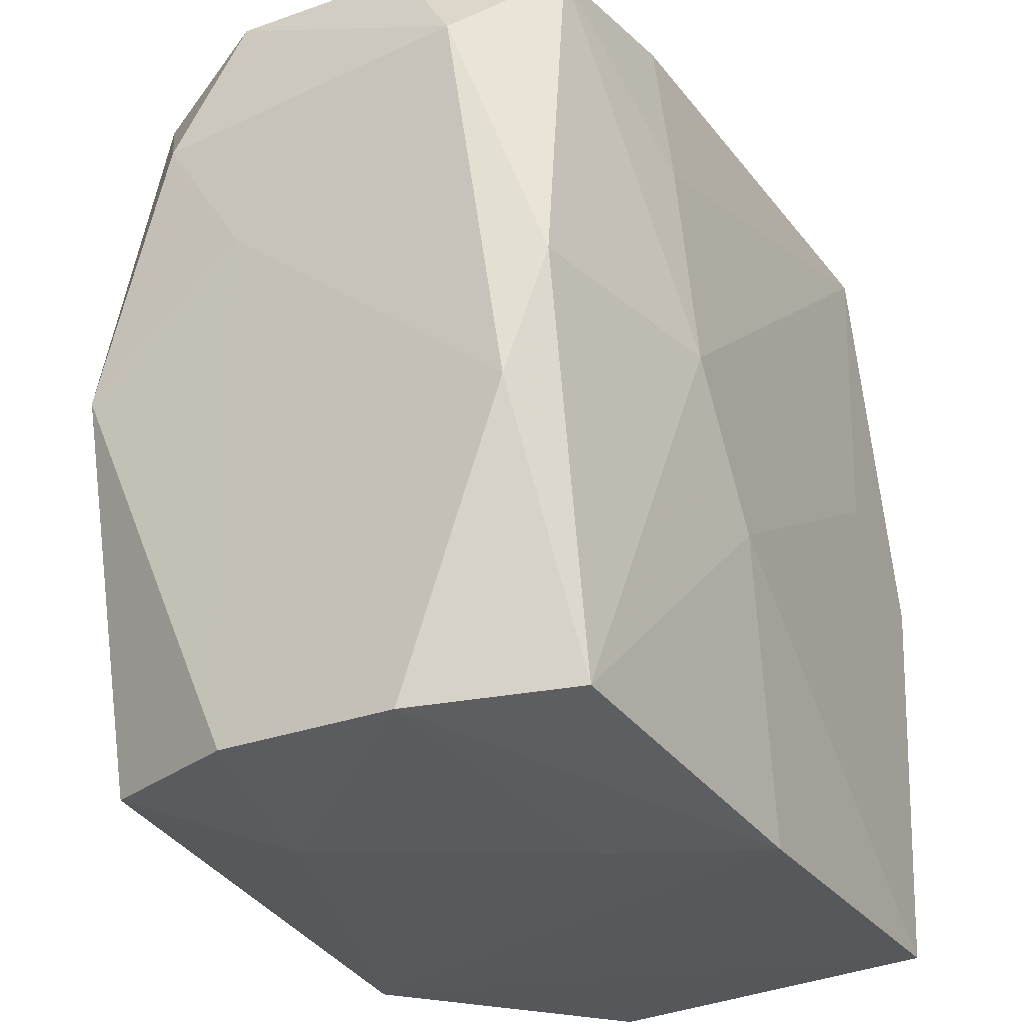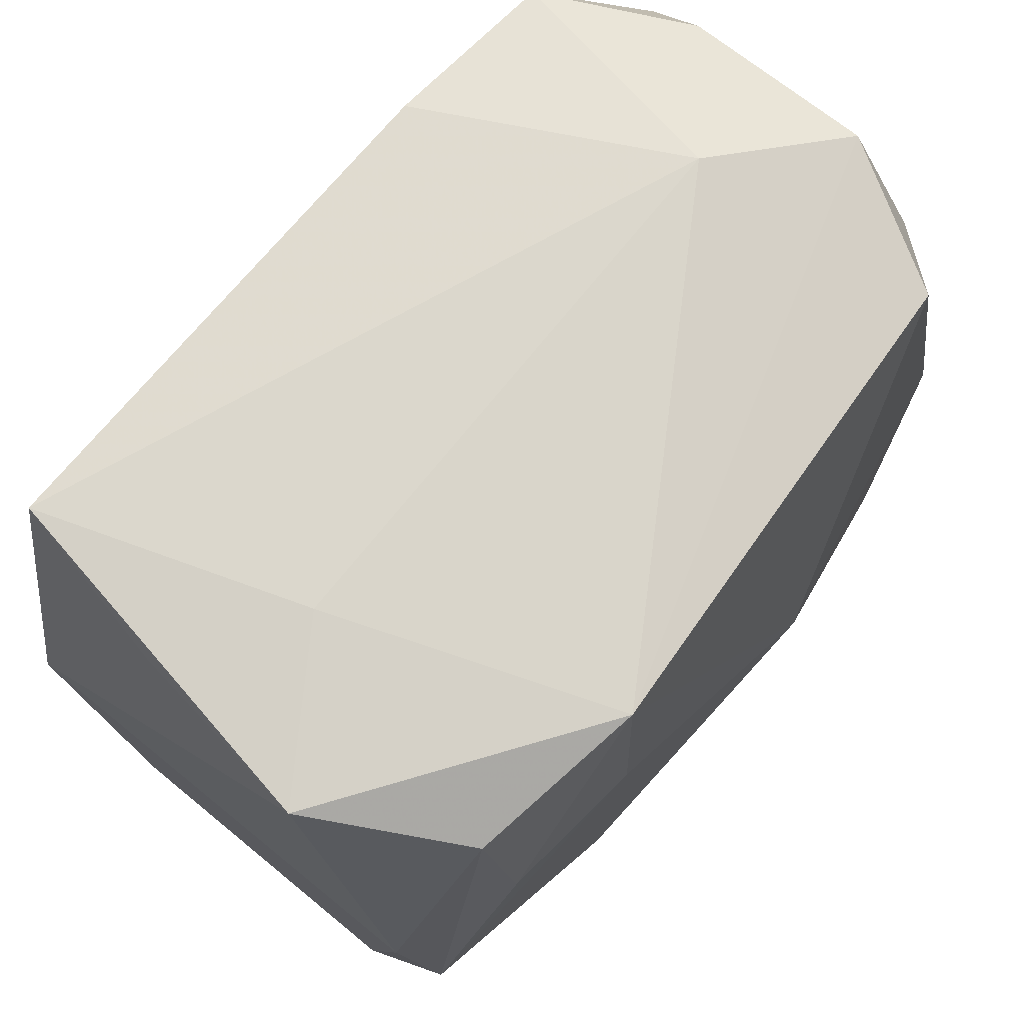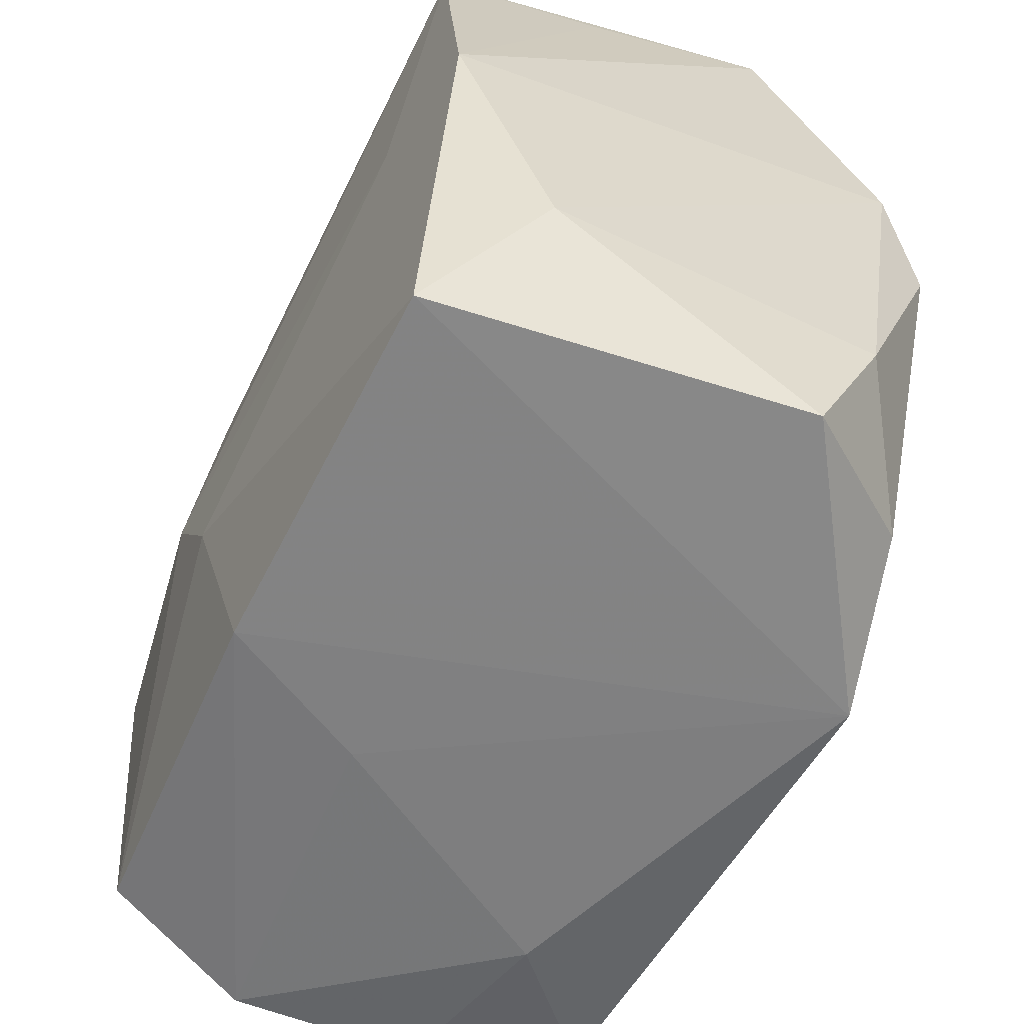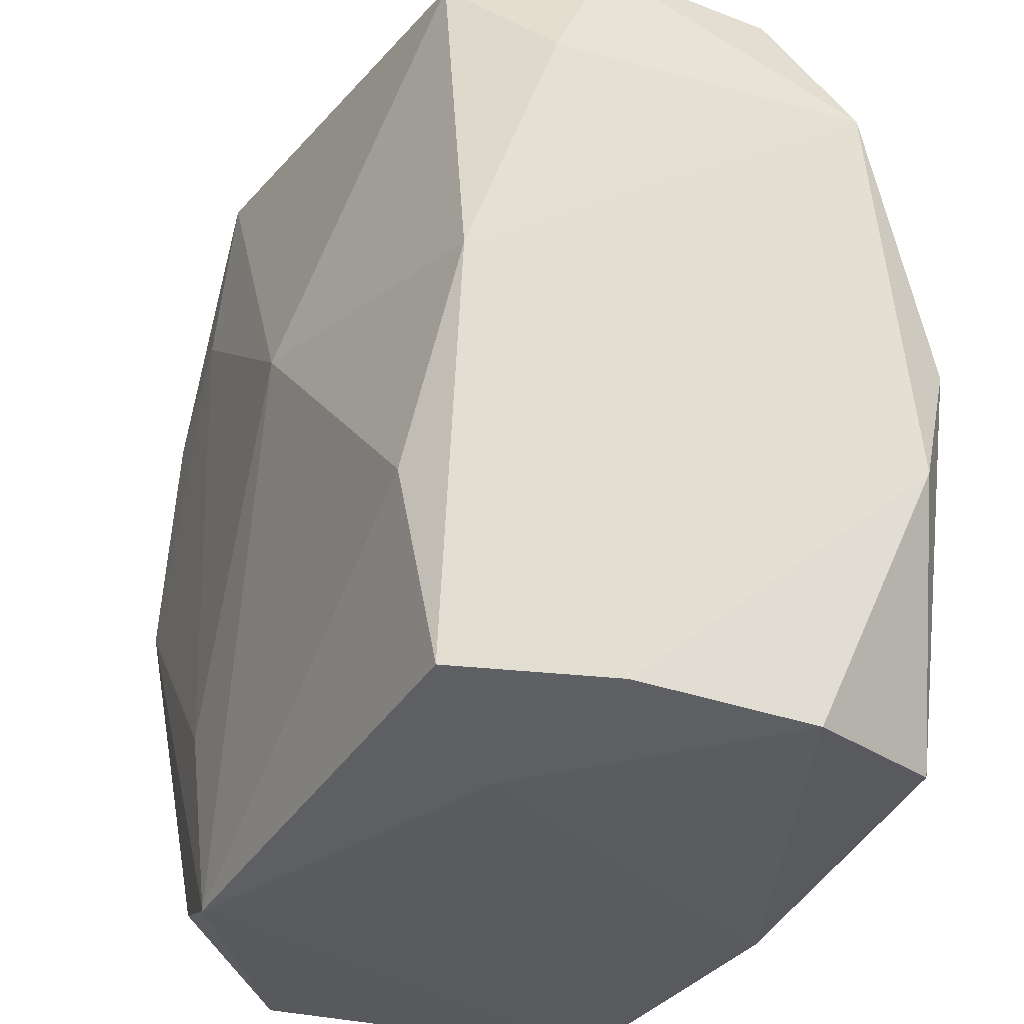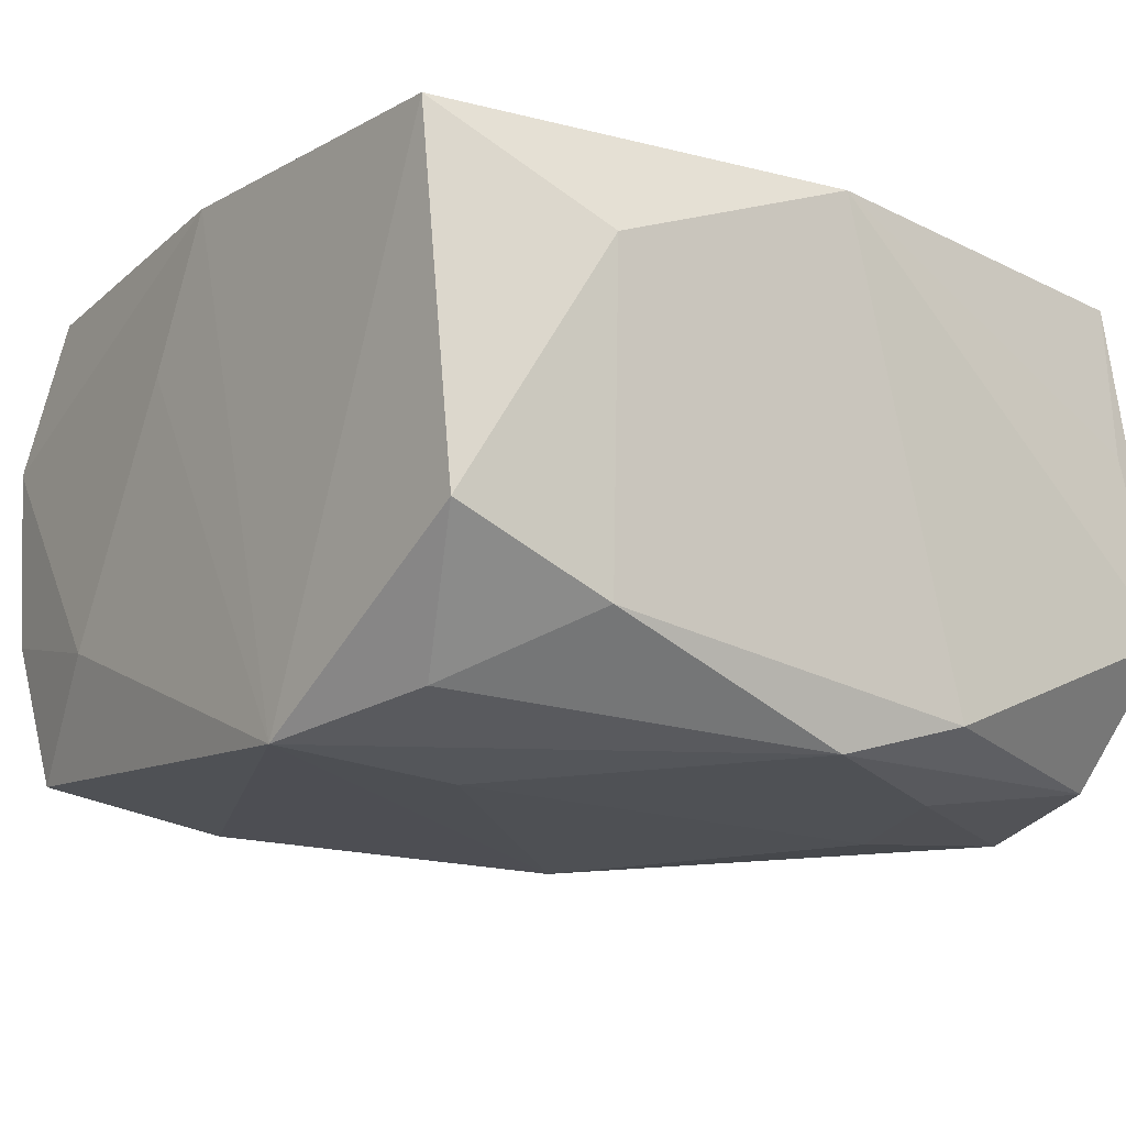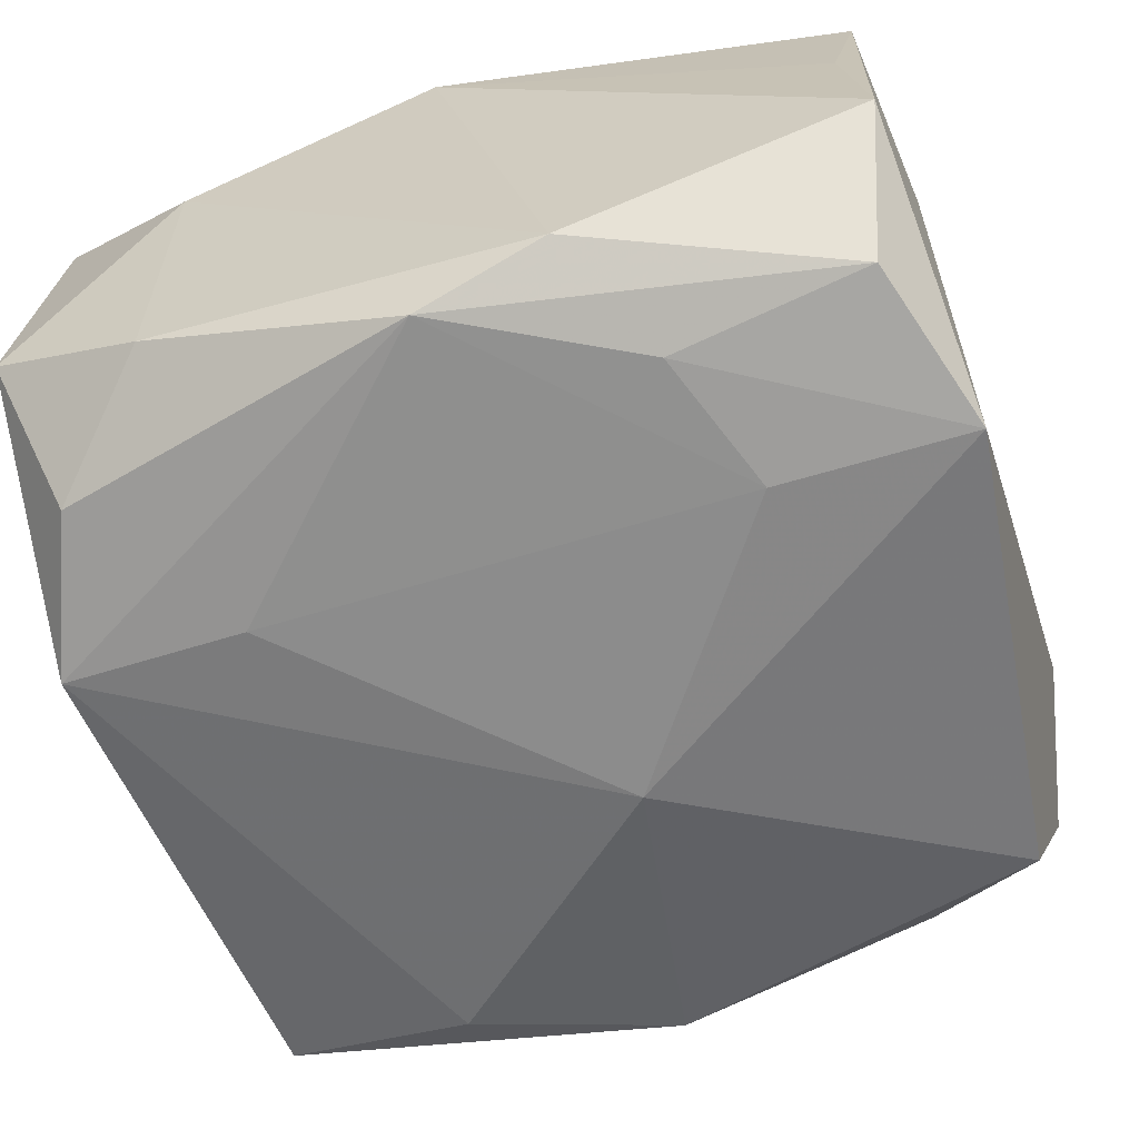
<metadata>
{"format":"obj","ext":"obj","renderer":"f3d","projection":"perspective","resolution":1024,"background":"white","views":[{"elev":-29.9,"azim":-60.3,"up":"+Y"},{"elev":74.3,"azim":129.8,"up":"+Y"},{"elev":-59.4,"azim":64.4,"up":"+Y"},{"elev":-32.7,"azim":-115.4,"up":"+Y"},{"elev":-13.7,"azim":53.7,"up":"+Z"},{"elev":-60.3,"azim":108.5,"up":"+Z"}]}
</metadata>
<code>
v -0.02835 0.007189 -0.0045
v 0.02396 -0.02751 0.01722
v 0.01047 -0.02826 -0.0171
v -0.02642 -0.02716 0.006792
v 0.02777 0.008513 -0.01473
v 0.02777 0.0003471 0.01687
v 0.01018 0.02862 -0.01834
v 0.02509 0.0261 0.005294
v 0.02655 -7.537e-05 -0.01708
v 0.01098 0.01591 -0.01928
v 0.0275 -0.01715 -0.01075
v 0.02769 -0.01684 0.01043
v -0.02653 0.02594 0.006036
v -0.02205 0.02516 0.01565
v -0.01205 -5.585e-05 0.01954
v -0.006271 0.003025 -0.02045
v -0.01857 0.02866 -0.0001184
v -0.02603 -0.02675 -0.005353
v -0.02149 -0.01365 -0.01759
v 0.01098 -0.01595 -0.01832
v -0.02827 -0.008798 0.01466
v 0.0002137 -0.02815 0.01777
v 0.01702 0.02857 -0.0005657
v -0.02695 0.02606 -0.006065
v 0.01798 0.004395 0.01762
v -0.02721 -0.0002508 0.0171
v 0.02692 -0.02728 -0.006265
v -0.02206 -0.02624 0.01669
v 0.02006 0.01266 -0.01812
v -0.02917 0.01746 0.01116
v 0.02039 -0.02427 -0.01489
v -0.01059 0.0266 0.0163
v -0.01135 0.01526 0.01791
v -0.02721 -0.0006516 -0.01615
v -0.02215 -0.02625 -0.01527
v -0.005761 -0.009665 0.01943
v -0.02213 0.02441 -0.01547
v 0.02292 0.0276 0.01625
v -0.02828 0.0165 -0.01041
v -0.004716 -0.02826 0.008182
v -0.01412 -0.02826 -0.007872
v 0.0267 0.02778 -0.007022
v 0.02104 0.02544 -0.01638
f 15 28 36
f 36 28 22
f 22 28 4
f 16 34 37
f 16 10 20
f 18 34 35
f 33 14 15
f 38 33 15
f 16 20 3
f 19 34 16
f 19 35 34
f 16 3 19
f 19 3 35
f 21 4 28
f 18 4 21
f 42 6 5
f 14 33 32
f 33 38 32
f 17 14 32
f 32 38 17
f 25 38 15
f 6 38 25
f 15 36 25
f 9 20 10
f 10 29 9
f 9 3 20
f 39 37 34
f 18 35 41
f 35 3 41
f 41 4 18
f 22 3 2
f 2 36 22
f 6 25 2
f 2 25 36
f 14 30 26
f 30 21 26
f 15 14 26
f 26 21 28
f 26 28 15
f 8 38 6
f 6 42 8
f 8 42 38
f 43 42 5
f 5 9 43
f 43 9 29
f 17 38 23
f 38 42 23
f 37 39 24
f 24 39 30
f 1 21 30
f 30 39 1
f 1 39 34
f 1 34 18
f 18 21 1
f 40 3 22
f 40 41 3
f 22 4 40
f 4 41 40
f 27 2 3
f 42 43 7
f 7 23 42
f 17 23 7
f 7 10 16
f 7 29 10
f 7 43 29
f 16 37 7
f 7 24 17
f 37 24 7
f 13 30 14
f 13 24 30
f 13 14 17
f 17 24 13
f 3 9 31
f 31 27 3
f 11 9 5
f 11 31 9
f 27 31 11
f 6 2 12
f 2 27 12
f 27 11 12
f 5 6 12
f 12 11 5

</code>
